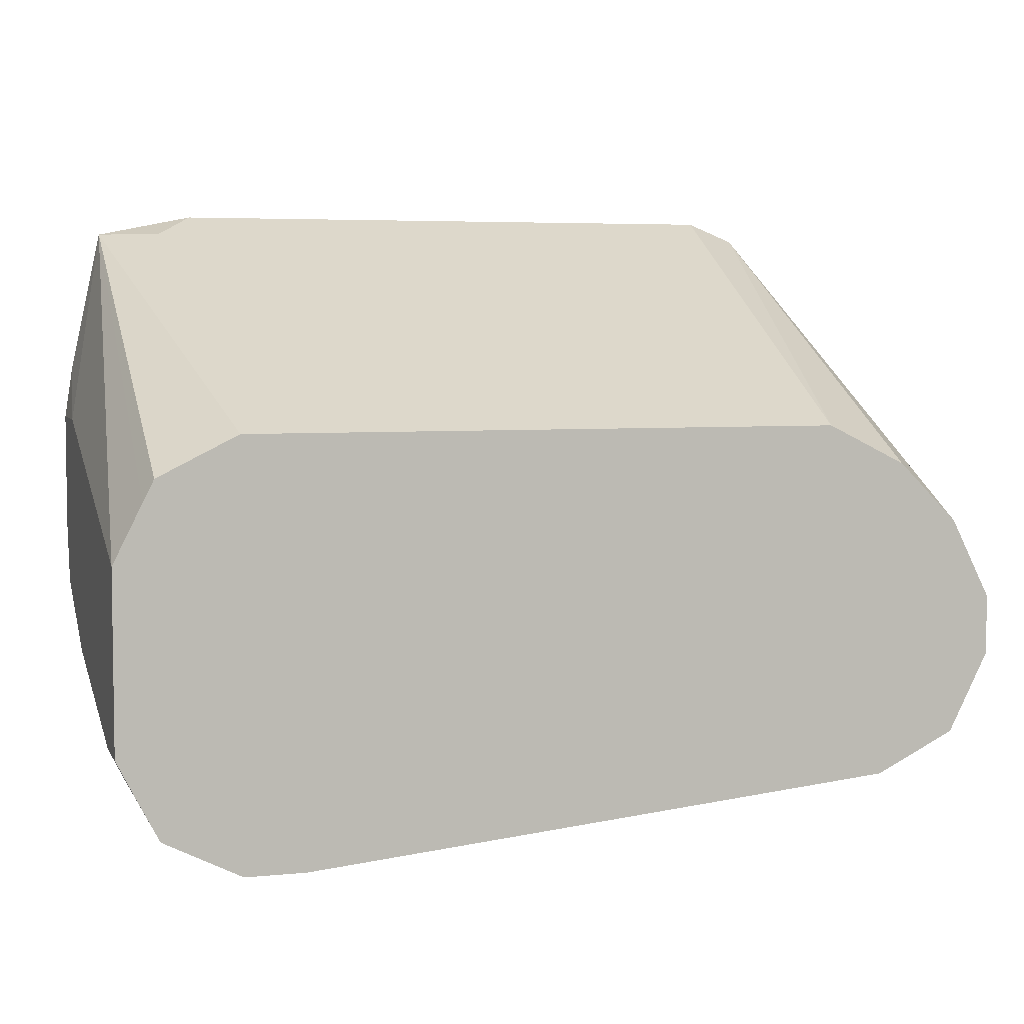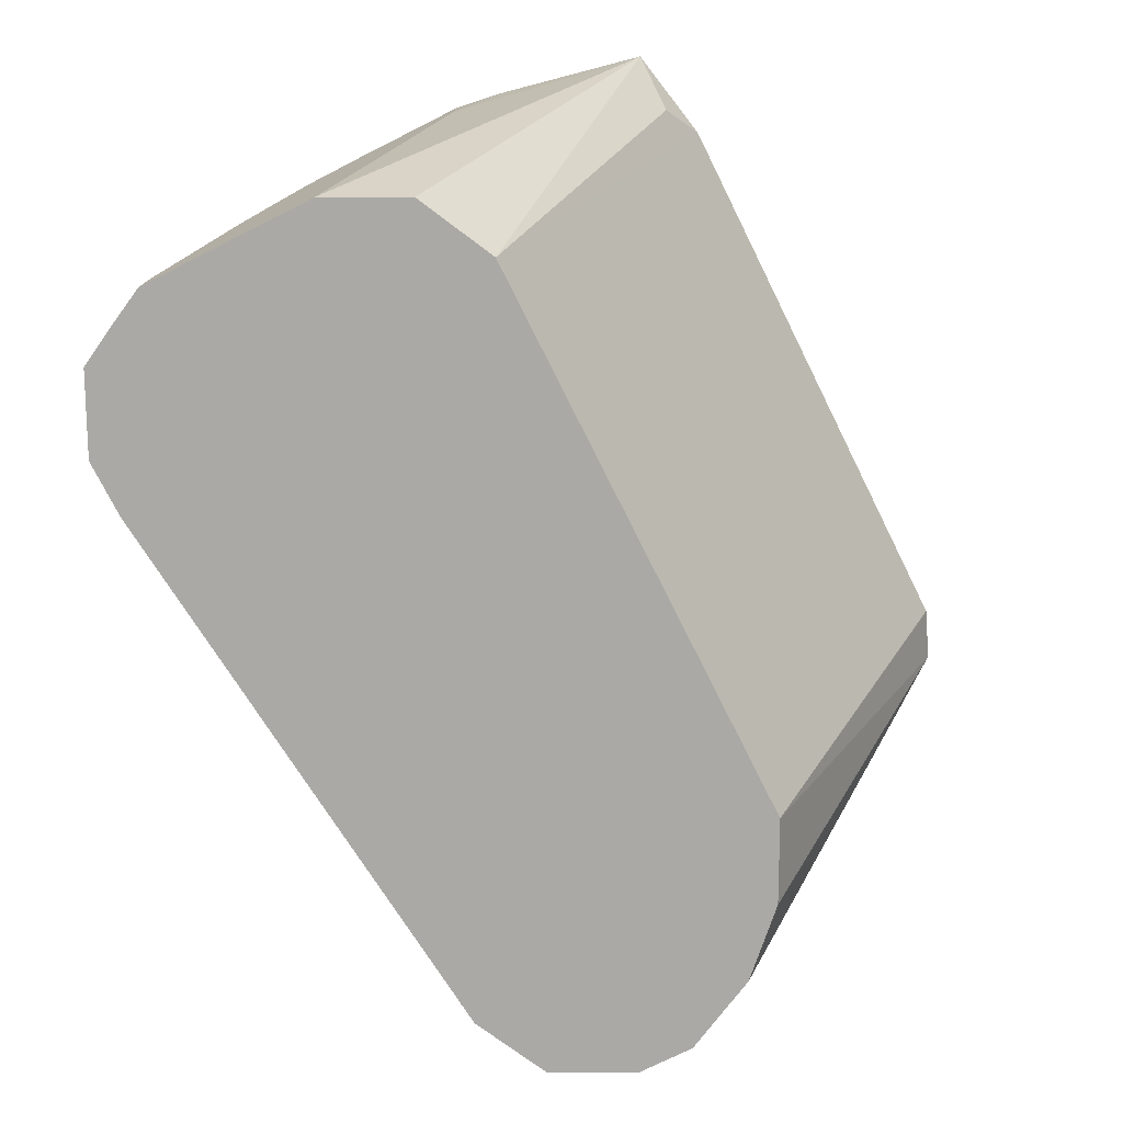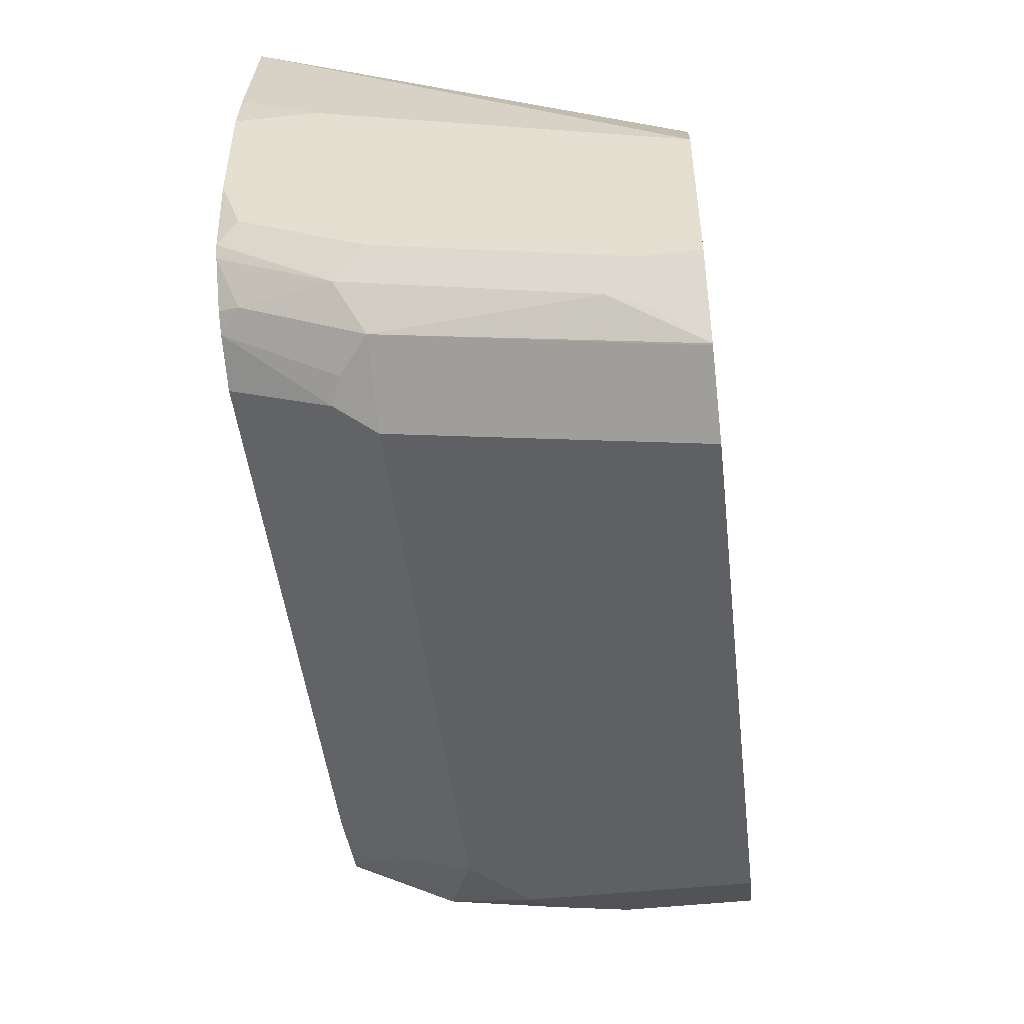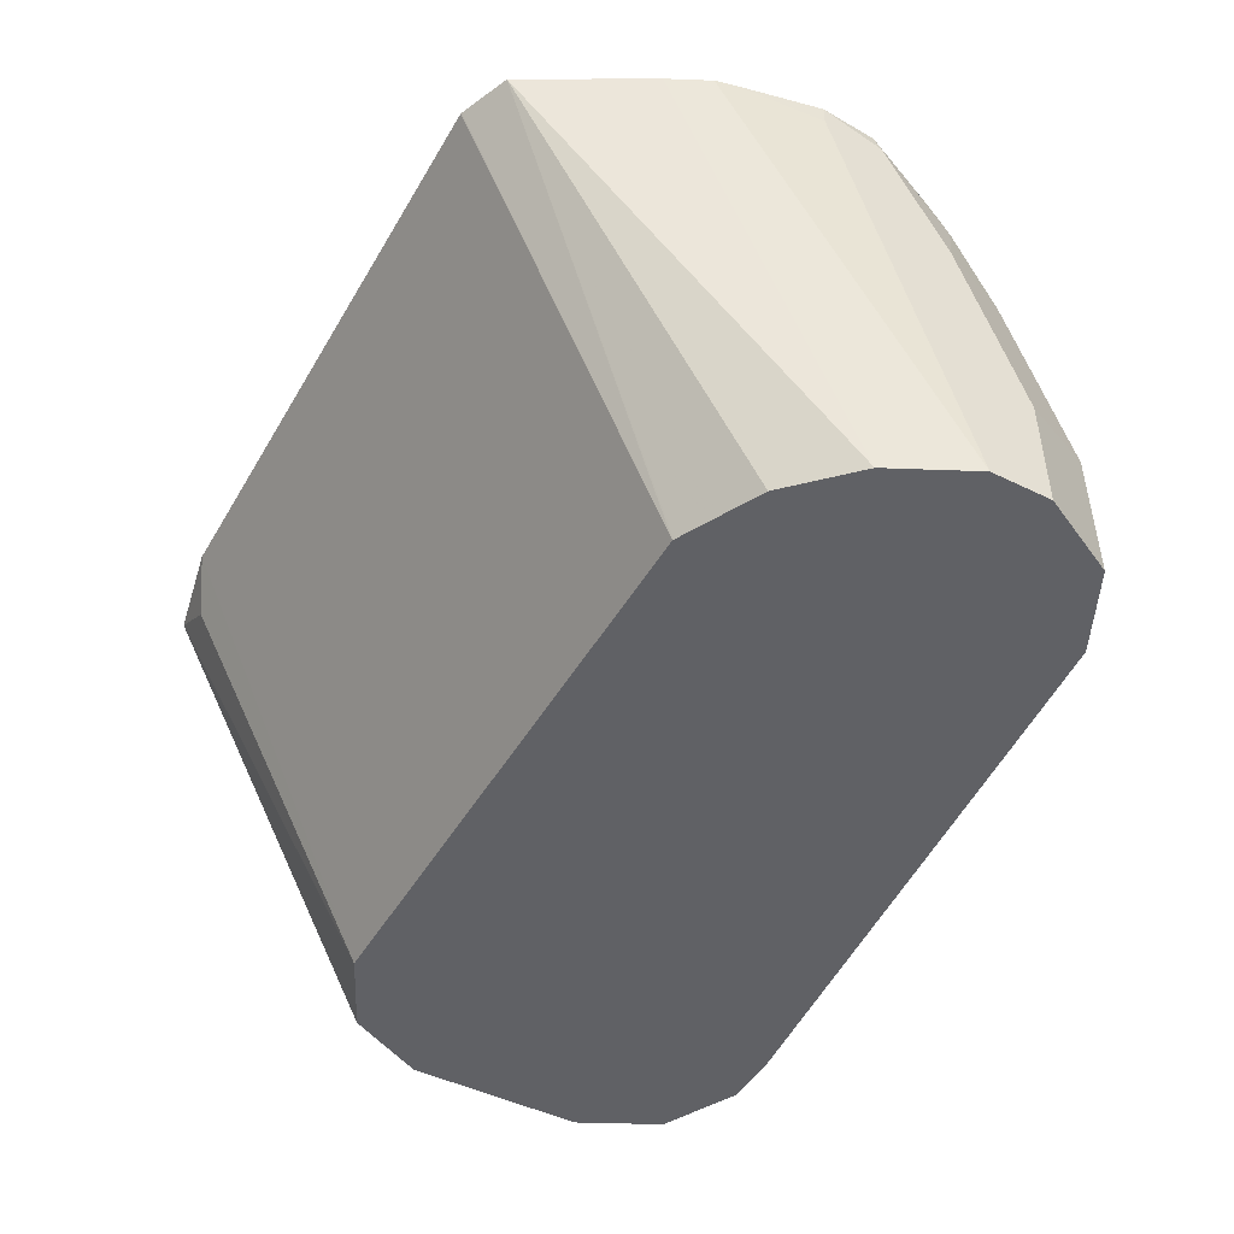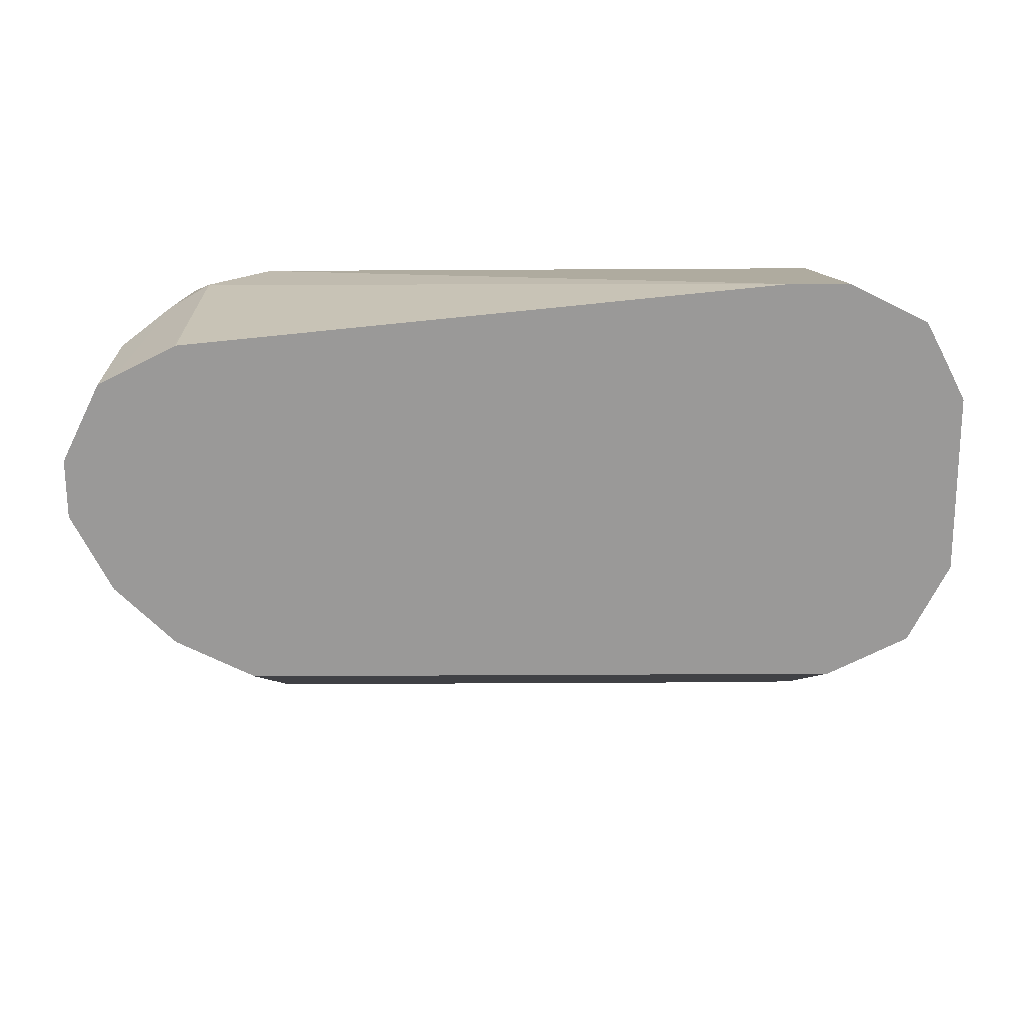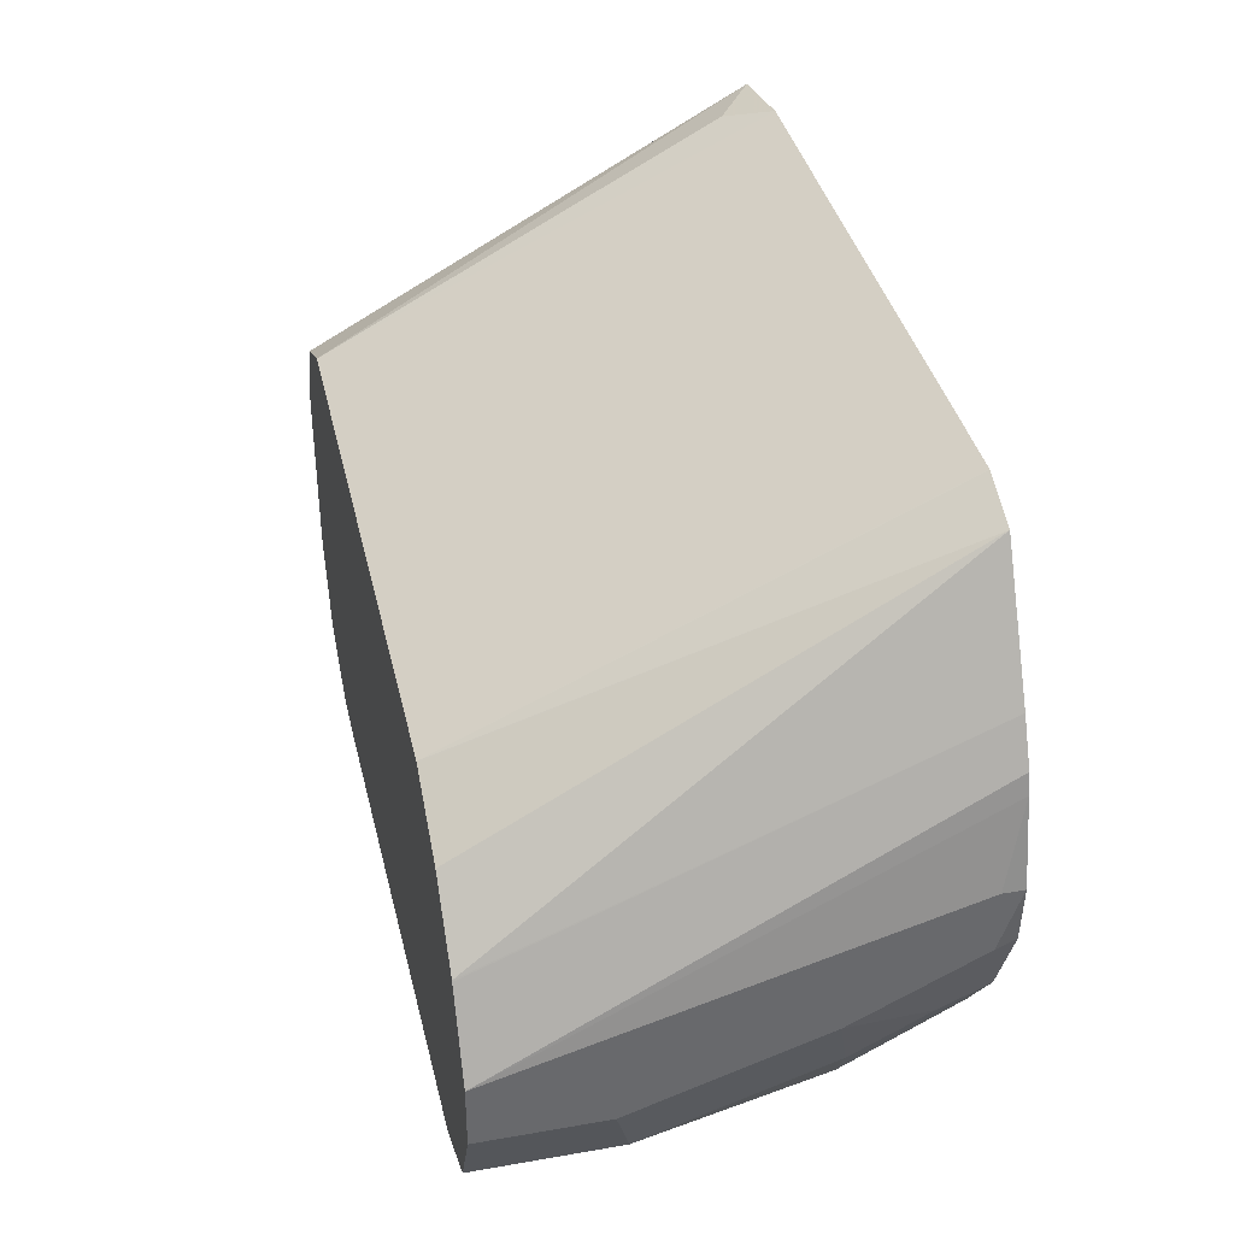
<metadata>
{"format":"obj","ext":"obj","renderer":"f3d","projection":"perspective","resolution":1024,"background":"white","views":[{"elev":5.0,"azim":163.1,"up":"+Y"},{"elev":-75.3,"azim":116.6,"up":"+Z"},{"elev":-49.0,"azim":96.8,"up":"+Y"},{"elev":-47.4,"azim":-119.0,"up":"+Z"},{"elev":-69.1,"azim":0.3,"up":"+Z"},{"elev":37.6,"azim":-102.6,"up":"+Y"}]}
</metadata>
<code>
v 0.08497 -0.4401 0.3393
v 0.1019 -0.4401 0.3393
v -0.06773 -0.4234 0.4235
v -0.08467 -0.4234 0.4065
v -0.08467 -0.4234 0.3393
v 0.1235 -0.4293 0.3393
v 0.1129 -0.4178 0.4235
v 0.1016 -0.4234 0.4235
v -0.06209 -0.4178 0.4347
v -0.06773 -0.4065 0.4573
v -0.07338 -0.4122 0.446
v -0.09315 -0.415 0.4319
v -0.08186 -0.4206 0.4206
v -0.08527 -0.4232 0.3393
v -0.09596 -0.4178 0.4009
v 0.1239 -0.429 0.3393
v 0.1242 -0.4122 0.4235
v 0.1073 -0.4178 0.4347
v 0.1143 -0.415 0.4319
v -0.06487 -0.4037 0.4631
v -0.09039 -0.3994 0.4631
v 0.1016 -0.4065 0.4573
v -0.09315 -0.3981 0.4631
v -0.1073 -0.3783 0.4631
v -0.1044 -0.3924 0.4432
v -0.1073 -0.3952 0.4291
v -0.1073 -0.4122 0.3783
v -0.1022 -0.4147 0.3393
v 0.1298 -0.4178 0.3393
v 0.1298 -0.4178 0.3557
v 0.1313 -0.415 0.3642
v 0.1242 -0.3952 0.4573
v 0.1175 -0.3971 0.4631
v 0.1313 -0.3981 0.4319
v 0.1101 -0.4009 0.4631
v 0.1045 -0.4037 0.4631
v -0.1174 -0.3545 0.4631
v -0.1186 -0.3557 0.4573
v -0.1101 -0.3811 0.4489
v -0.1186 -0.3726 0.4235
v -0.1186 -0.3896 0.3726
v -0.1098 -0.4071 0.3393
v -0.1073 -0.4122 0.3393
v 0.1355 -0.4065 0.3393
v 0.1355 -0.4065 0.3557
v 0.1223 -0.3933 0.4631
v 0.1308 -0.382 0.4631
v 0.1355 -0.3896 0.4235
v 0.1326 -0.3784 0.4631
v -0.1186 -0.3388 0.4631
v -0.1186 -0.3896 0.3393
v 0.1355 -0.3557 0.3393
v 0.1355 -0.3726 0.4573
v 0.1355 -0.3557 0.4631
v -0.1136 -0.3161 0.4631
v -0.1186 -0.3388 0.4573
v -0.1186 -0.3726 0.3393
v 0.1355 -0.3218 0.4404
v 0.1273 -0.3394 0.3393
v 0.1243 -0.2653 0.4631
v 0.1355 -0.3218 0.4631
v -0.1123 -0.3106 0.4631
v -0.1094 -0.3049 0.4631
v -0.1075 -0.3504 0.3393
v 0.1332 -0.3071 0.4631
v 0.1242 -0.3331 0.3393
v 0.09611 -0.2596 0.4631
v 0.118 -0.33 0.3393
v 0.1028 -0.3224 0.3393
v 0.1016 -0.3218 0.3393
v 0.1073 -0.2654 0.4517
v -0.1065 -0.2992 0.4631
v -0.1073 -0.3501 0.3393
v -0.07326 -0.2596 0.4631
v -0.06773 -0.3218 0.3393
v -0.08753 -0.2653 0.4631
v -0.09032 -0.3331 0.3393
v -0.07348 -0.2597 0.4631
v -0.06813 -0.322 0.3393
v -0.07942 -0.3277 0.3393
f 30 45 31
f 29 45 30
f 38 50 56
f 27 43 28
f 27 42 43
f 29 44 45
f 31 45 34
f 34 49 47
f 32 34 47
f 32 47 46
f 34 45 48
f 34 48 49
f 37 50 38
f 27 41 42
f 38 40 39
f 32 46 33
f 27 40 41
f 20 63 62
f 26 39 40
f 20 67 74
f 38 56 57
f 20 74 78
f 20 78 76
f 20 76 72
f 20 72 63
f 20 62 55
f 26 40 27
f 20 55 50
f 20 37 24
f 20 24 23
f 20 23 21
f 24 37 38
f 24 38 39
f 24 39 25
f 25 39 26
f 20 50 37
f 38 57 51
f 67 71 70
f 38 41 40
f 60 68 69
f 60 69 70
f 60 70 71
f 60 71 67
f 63 72 64
f 64 72 73
f 67 70 75
f 60 66 68
f 67 75 74
f 73 76 77
f 74 75 78
f 75 79 76
f 75 76 78
f 76 80 77
f 76 79 80
f 20 60 67
f 72 76 73
f 38 51 41
f 59 66 60
f 58 65 61
f 41 51 42
f 44 52 58
f 44 58 61
f 44 61 54
f 44 54 53
f 44 53 48
f 44 48 45
f 58 60 65
f 48 53 49
f 50 55 56
f 52 59 60
f 52 60 58
f 55 57 56
f 55 62 57
f 57 62 63
f 57 63 64
f 49 53 54
f 20 65 60
f 20 61 65
f 1 75 70
f 1 66 59
f 1 59 52
f 1 52 44
f 1 44 29
f 1 29 16
f 1 16 6
f 1 6 2
f 1 68 66
f 2 6 7
f 3 10 11
f 3 11 12
f 3 12 13
f 3 13 4
f 3 8 18
f 3 18 9
f 4 14 5
f 3 9 10
f 4 13 12
f 1 69 68
f 1 79 75
f 20 54 61
f 1 2 8
f 1 8 3
f 1 3 4
f 1 4 5
f 1 5 14
f 1 14 28
f 1 70 69
f 1 28 43
f 1 42 51
f 1 51 57
f 1 57 64
f 1 64 73
f 1 73 77
f 1 77 80
f 1 80 79
f 1 43 42
f 4 12 15
f 2 7 8
f 6 16 17
f 16 30 31
f 16 31 17
f 17 32 33
f 17 33 19
f 17 31 34
f 17 34 32
f 4 15 14
f 16 29 30
f 18 33 35
f 18 36 22
f 20 36 35
f 20 35 33
f 20 33 46
f 20 46 47
f 20 47 49
f 20 49 54
f 18 35 36
f 15 27 28
f 18 19 33
f 12 27 15
f 14 15 28
f 6 17 7
f 7 18 8
f 7 17 19
f 7 19 18
f 9 18 22
f 10 20 21
f 10 21 11
f 9 22 10
f 12 26 27
f 10 36 20
f 11 21 12
f 12 21 23
f 12 23 24
f 12 24 25
f 12 25 26
f 10 22 36

</code>
